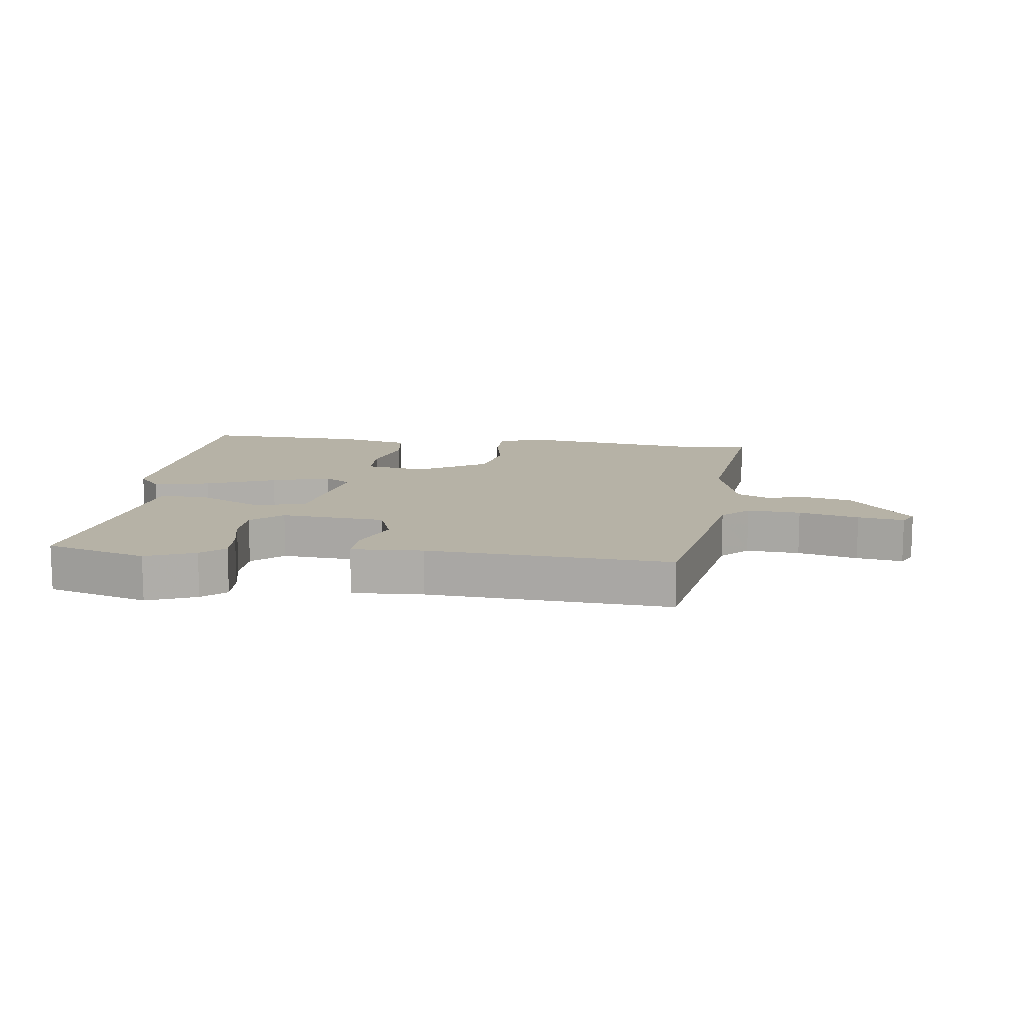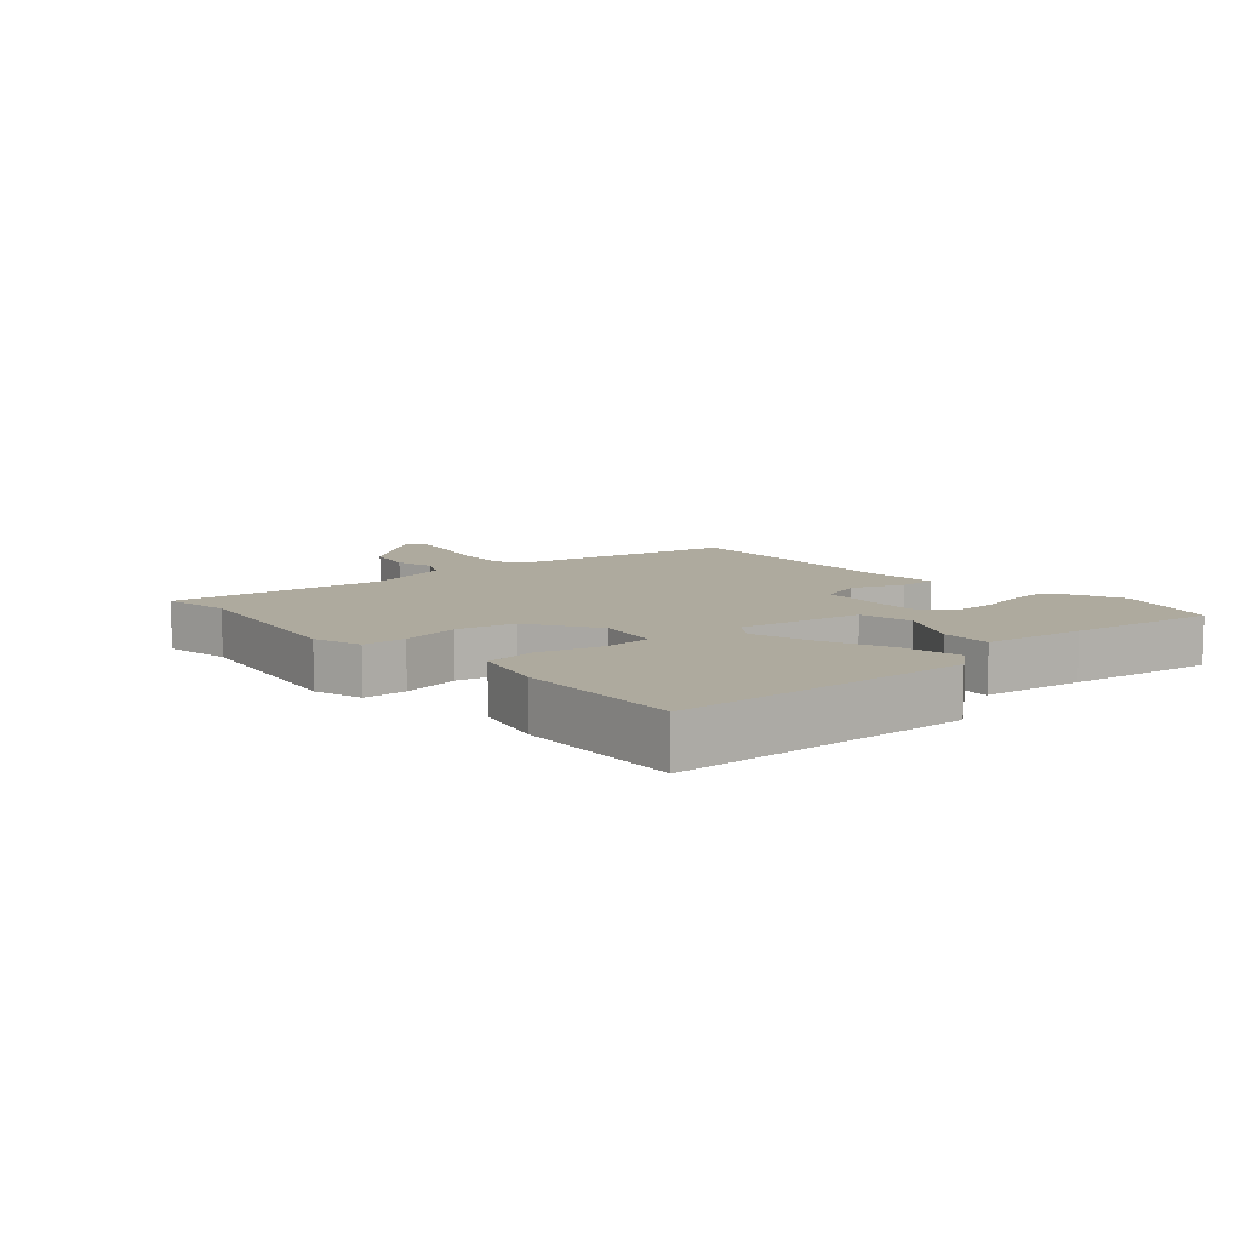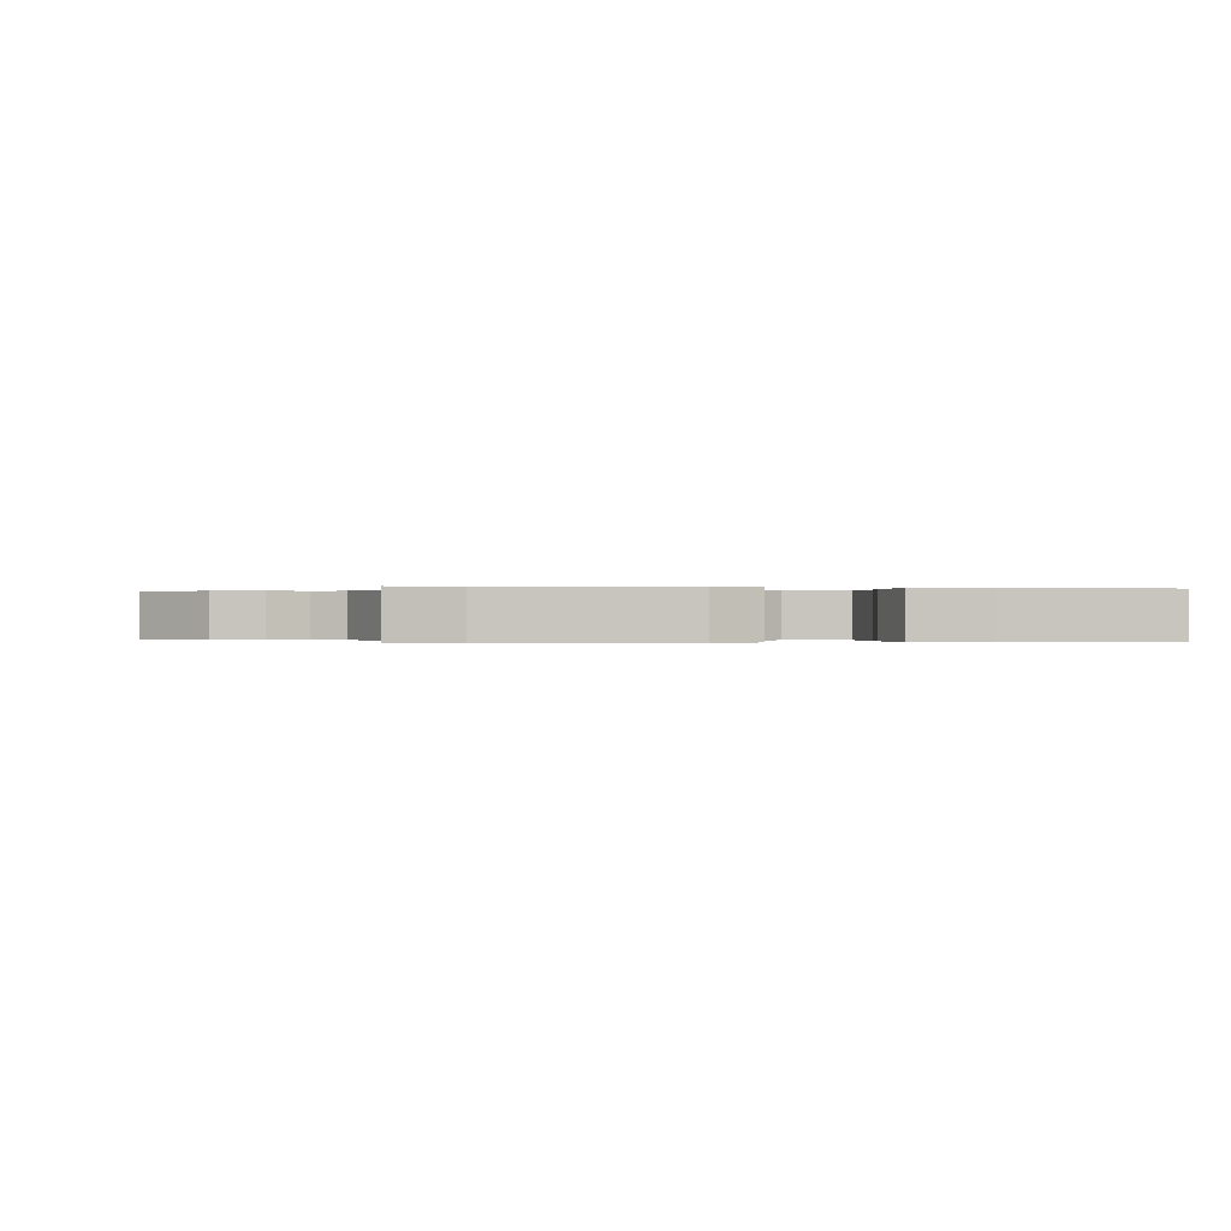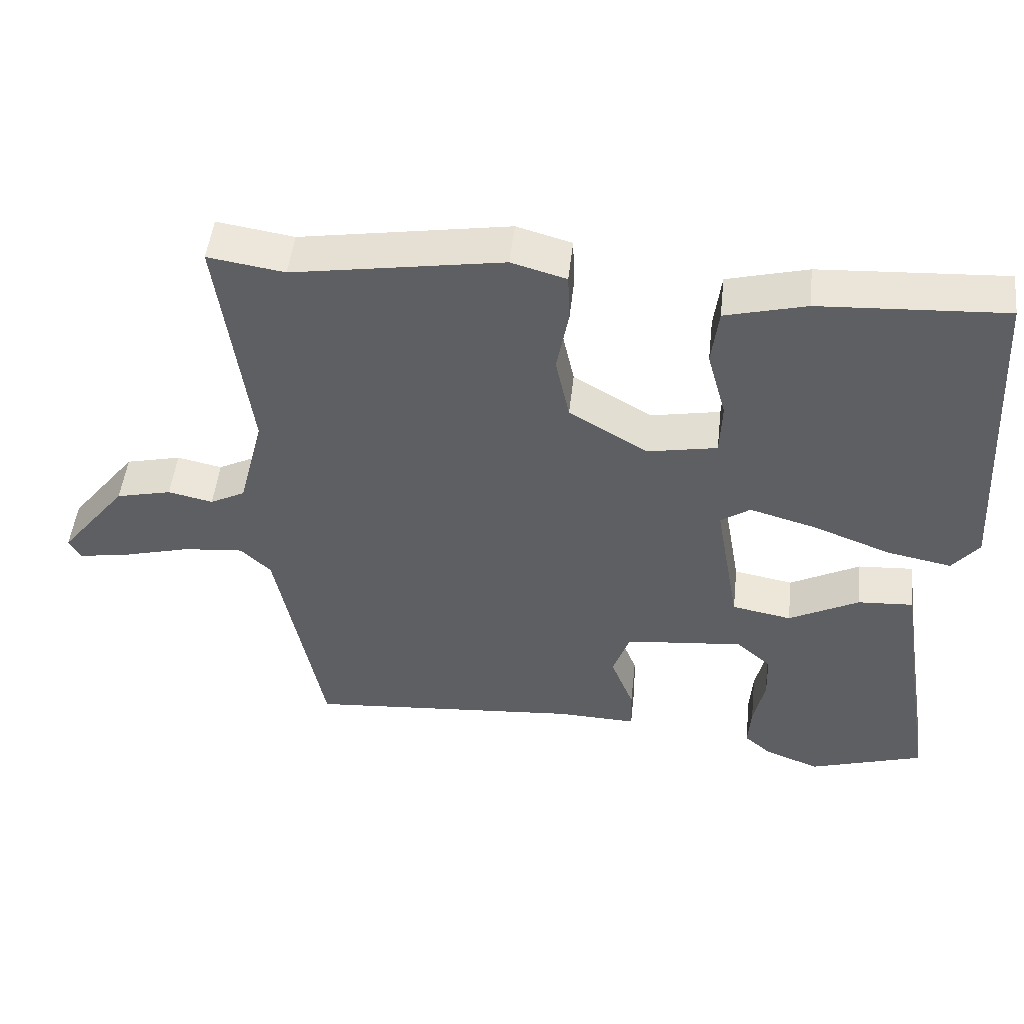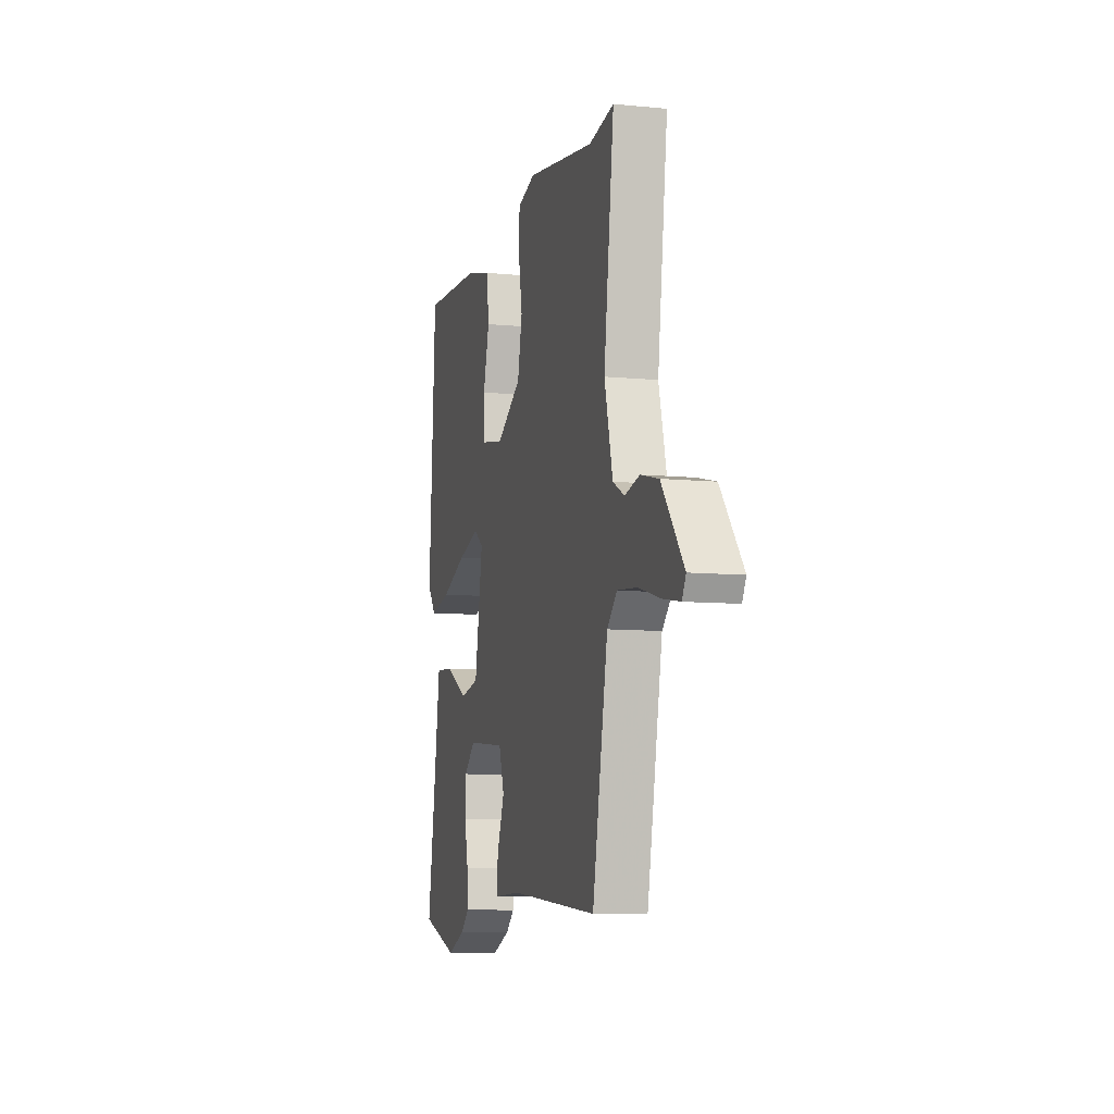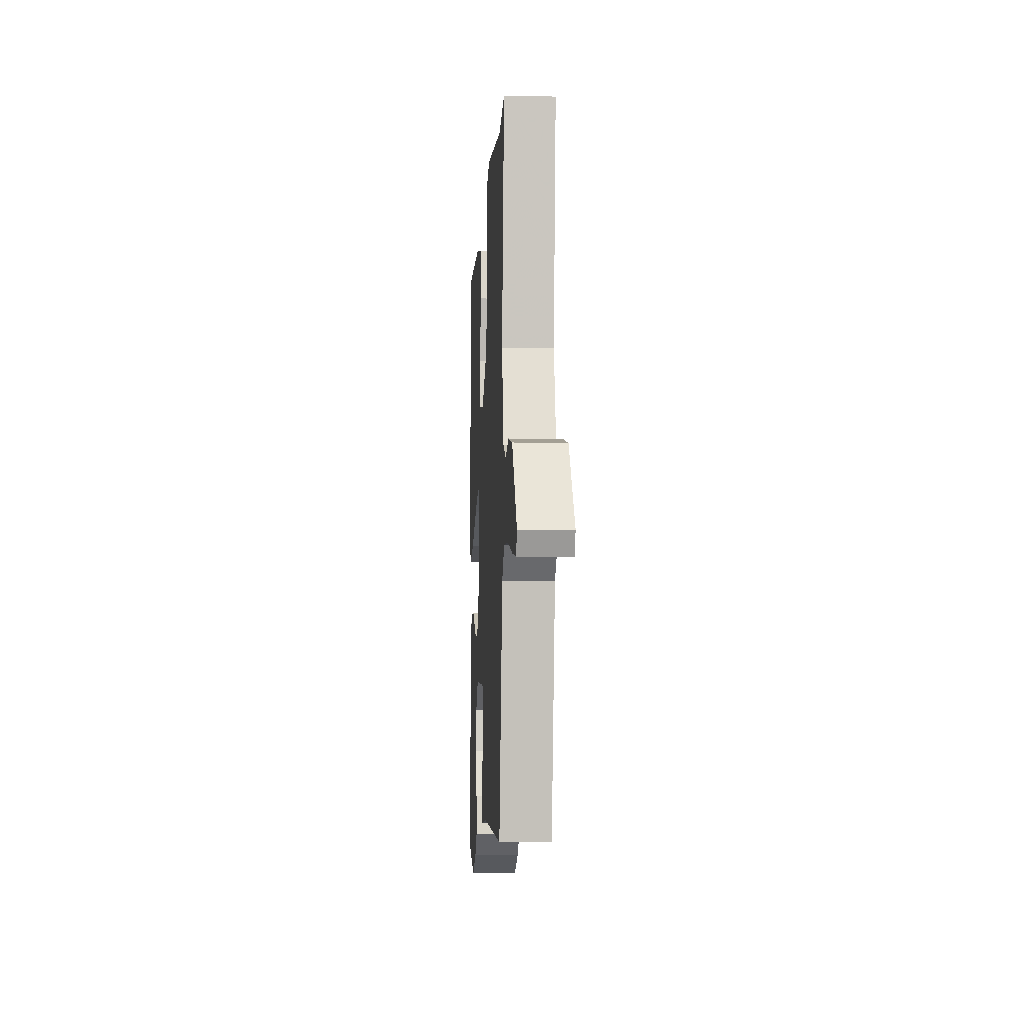
<metadata>
{"format":"obj","ext":"obj","renderer":"f3d","projection":"perspective","resolution":1024,"background":"white","views":[{"elev":12.2,"azim":-173.5,"up":"+Y"},{"elev":9.3,"azim":48.0,"up":"+Y"},{"elev":-0.1,"azim":-12.5,"up":"+Y"},{"elev":49.4,"azim":6.3,"up":"+Z"},{"elev":-8.7,"azim":-104.8,"up":"+Z"},{"elev":-8.2,"azim":-93.4,"up":"+Z"}]}
</metadata>
<code>
v -0.549 0.07 0.508
v -0.44 0.07 0.491
v -0.142 0.07 0.54
v -0.064 0.07 0.518
v -0.061 0.07 0.449
v -0.078 0.07 0.356
v -0.058 0.07 0.263
v 0.054 0.07 0.196
v 0.153 0.07 0.215
v 0.156 0.07 0.292
v 0.129 0.07 0.391
v 0.139 0.07 0.473
v 0.254 0.07 0.503
v 0.518 0.07 0.518
v 0.546 0.07 0.049
v 0.508 0.07 0.001
v 0.416 0.07 0.019
v 0.304 0.07 0.062
v 0.209 0.07 0.089
v 0.167 0.07 0.06
v 0.202 0.07 -0.139
v 0.287 0.07 -0.155
v 0.387 0.07 -0.102
v 0.466 0.07 -0.097
v 0.49 0.07 -0.257
v 0.528 0.07 -0.491
v 0.365 0.07 -0.543
v 0.286 0.07 -0.512
v 0.248 0.07 -0.479
v 0.252 0.07 -0.417
v 0.268 0.07 -0.343
v 0.266 0.07 -0.275
v 0.216 0.07 -0.231
v 0.047 0.07 -0.248
v 0.023 0.07 -0.318
v 0.056 0.07 -0.402
v 0.058 0.07 -0.462
v -0.057 0.07 -0.458
v -0.447 0.07 -0.49
v -0.514 0.07 -0.147
v -0.557 0.07 -0.105
v -0.643 0.07 -0.113
v -0.739 0.07 -0.139
v -0.813 0.07 -0.152
v -0.83 0.07 -0.122
v -0.734 0.07 0
v -0.655 0.07 0.019
v -0.591 0.07 0.005
v -0.541 0.07 0.031
v -0.505 0.07 0.17
v -0.549 0 0.508
v -0.44 0 0.491
v -0.142 0 0.54
v -0.064 0 0.518
v -0.061 0 0.449
v -0.078 0 0.356
v -0.058 0 0.263
v 0.054 0 0.196
v 0.153 0 0.215
v 0.156 0 0.292
v 0.129 0 0.391
v 0.139 0 0.473
v 0.254 0 0.503
v 0.518 0 0.518
v 0.546 0 0.049
v 0.508 0 0.001
v 0.416 0 0.019
v 0.304 0 0.062
v 0.209 0 0.089
v 0.167 0 0.06
v 0.202 0 -0.139
v 0.287 0 -0.155
v 0.387 0 -0.102
v 0.466 0 -0.097
v 0.49 0 -0.257
v 0.528 0 -0.491
v 0.365 0 -0.543
v 0.286 0 -0.512
v 0.248 0 -0.479
v 0.252 0 -0.417
v 0.268 0 -0.343
v 0.266 0 -0.275
v 0.216 0 -0.231
v 0.047 0 -0.248
v 0.023 0 -0.318
v 0.056 0 -0.402
v 0.058 0 -0.462
v -0.057 0 -0.458
v -0.447 0 -0.49
v -0.514 0 -0.147
v -0.557 0 -0.105
v -0.643 0 -0.113
v -0.739 0 -0.139
v -0.813 0 -0.152
v -0.83 0 -0.122
v -0.734 0 0
v -0.655 0 0.019
v -0.591 0 0.005
v -0.541 0 0.031
v -0.505 0 0.17
f 45 46 47 48
f 45 48 49
f 42 43 44 45
f 41 42 45 49
f 40 41 49 50
f 38 39 40 50
f 35 36 37 38
f 34 35 38 50
f 28 29 30 31
f 28 31 32
f 25 26 27 28
f 25 28 32
f 22 23 24 25
f 21 22 25 32
f 15 16 17 18
f 15 18 19
f 14 15 19
f 13 14 19 20
f 10 11 12 13
f 9 10 13 20
f 3 4 5 6
f 2 3 6 7
f 1 2 7 8
f 33 34 50 1
f 21 32 33 1
f 20 21 1 8
f 8 9 20
f 98 97 96 95
f 99 98 95
f 95 94 93 92
f 99 95 92 91
f 100 99 91 90
f 100 90 89 88
f 88 87 86 85
f 100 88 85 84
f 81 80 79 78
f 82 81 78
f 78 77 76 75
f 82 78 75
f 75 74 73 72
f 82 75 72 71
f 68 67 66 65
f 69 68 65
f 69 65 64
f 70 69 64 63
f 63 62 61 60
f 70 63 60 59
f 56 55 54 53
f 57 56 53 52
f 58 57 52 51
f 51 100 84 83
f 51 83 82 71
f 58 51 71 70
f 70 59 58
f 1 51 52 2
f 2 52 53 3
f 3 53 54 4
f 4 54 55 5
f 5 55 56 6
f 6 56 57 7
f 7 57 58 8
f 8 58 59 9
f 9 59 60 10
f 10 60 61 11
f 11 61 62 12
f 12 62 63 13
f 13 63 64 14
f 14 64 65 15
f 15 65 66 16
f 16 66 67 17
f 17 67 68 18
f 18 68 69 19
f 19 69 70 20
f 20 70 71 21
f 21 71 72 22
f 22 72 73 23
f 23 73 74 24
f 24 74 75 25
f 25 75 76 26
f 26 76 77 27
f 27 77 78 28
f 28 78 79 29
f 29 79 80 30
f 30 80 81 31
f 31 81 82 32
f 32 82 83 33
f 33 83 84 34
f 34 84 85 35
f 35 85 86 36
f 36 86 87 37
f 37 87 88 38
f 38 88 89 39
f 39 89 90 40
f 40 90 91 41
f 41 91 92 42
f 42 92 93 43
f 43 93 94 44
f 44 94 95 45
f 45 95 96 46
f 46 96 97 47
f 47 97 98 48
f 48 98 99 49
f 49 99 100 50
f 50 100 51 1

</code>
